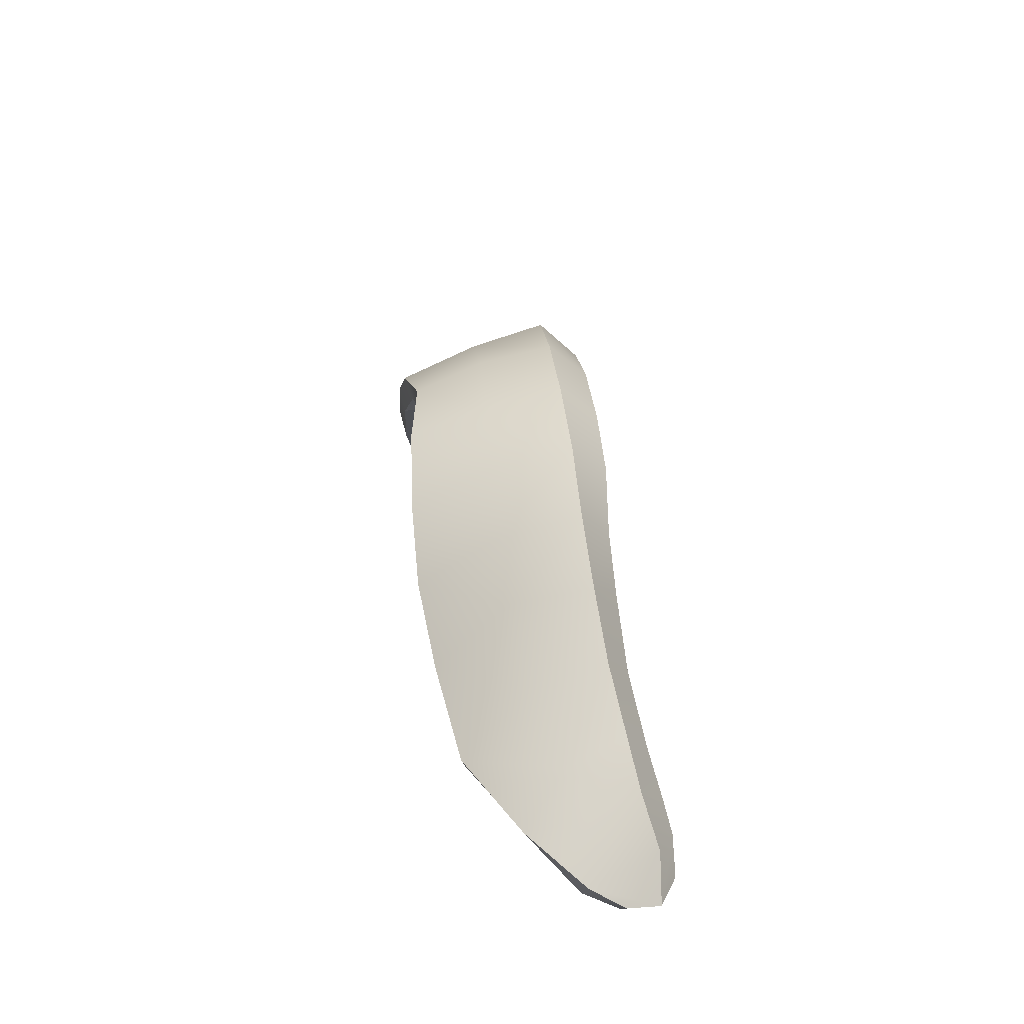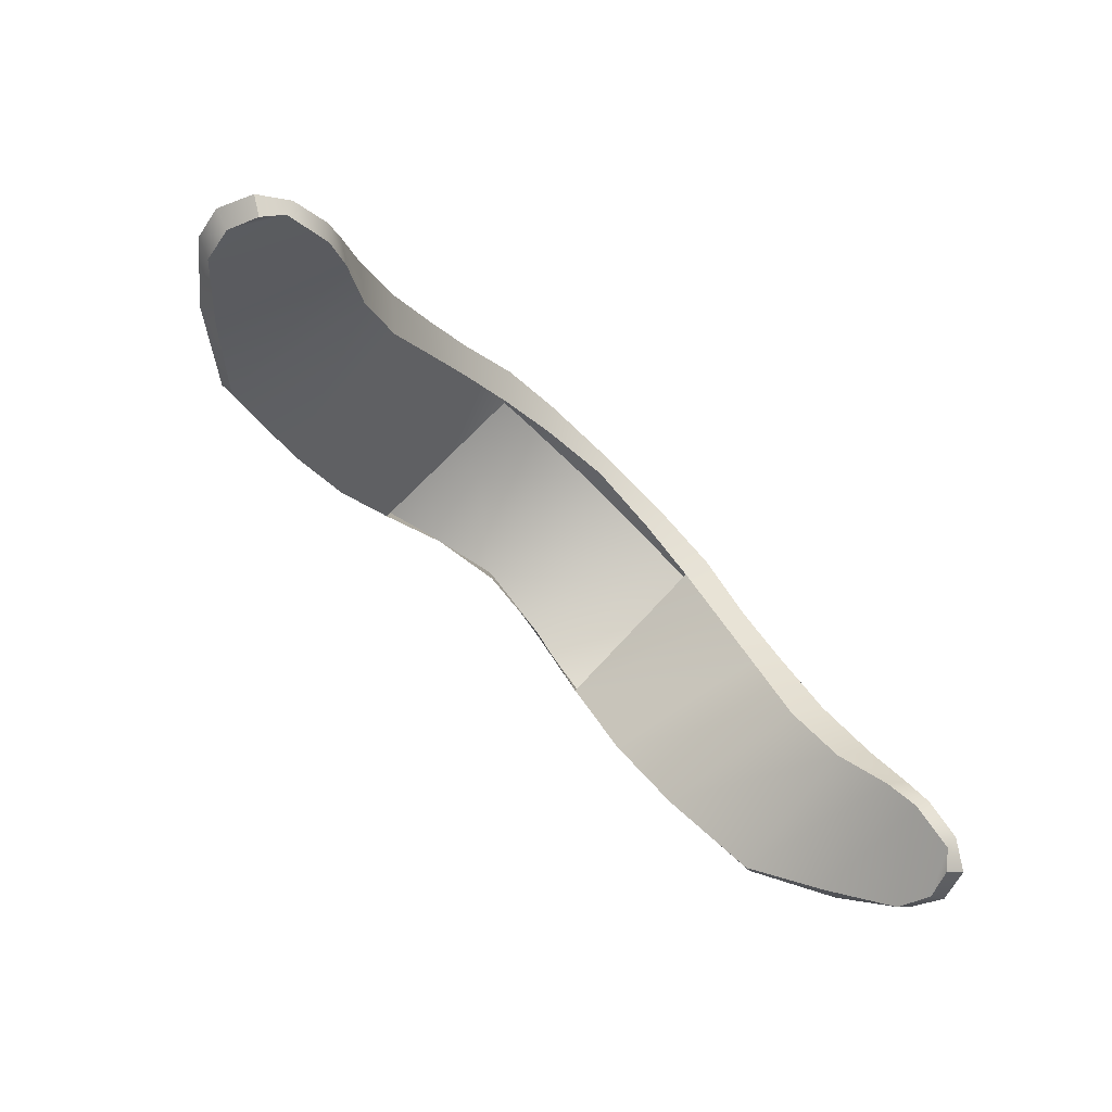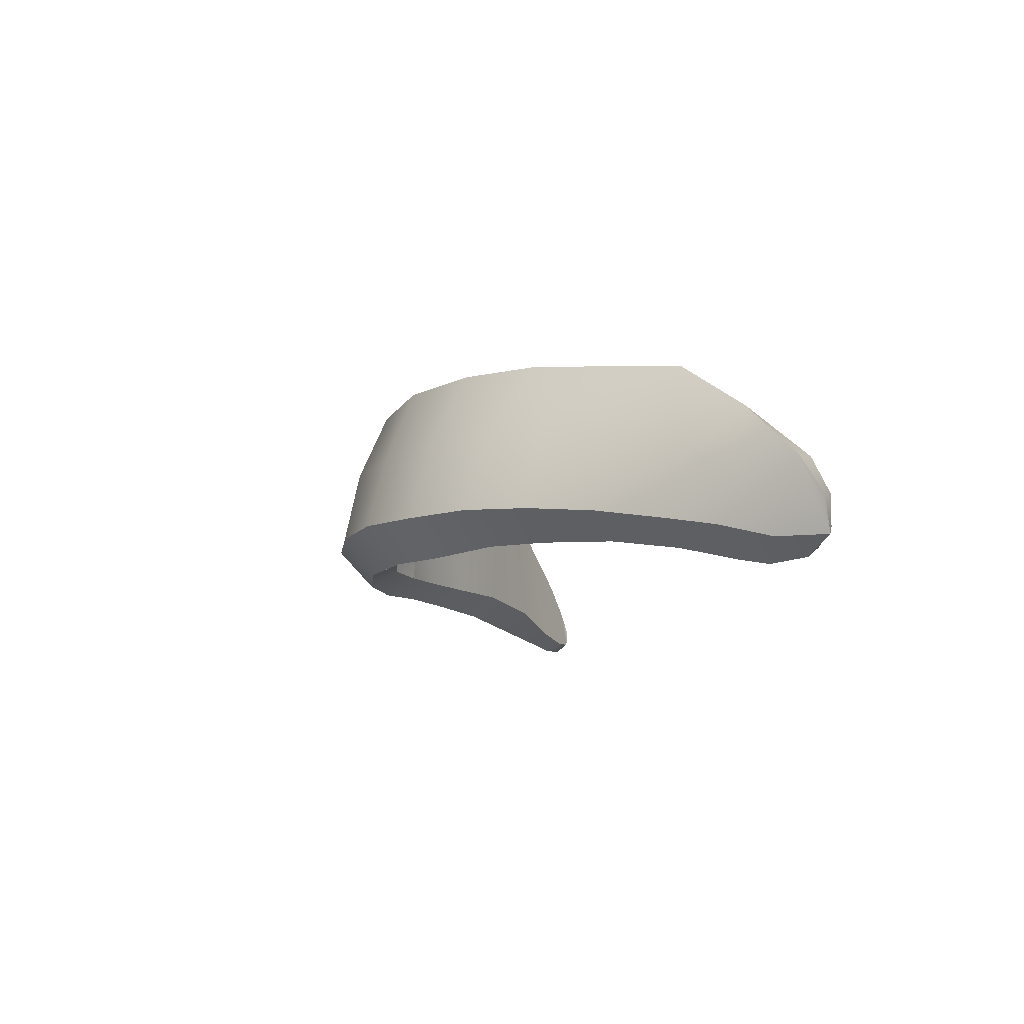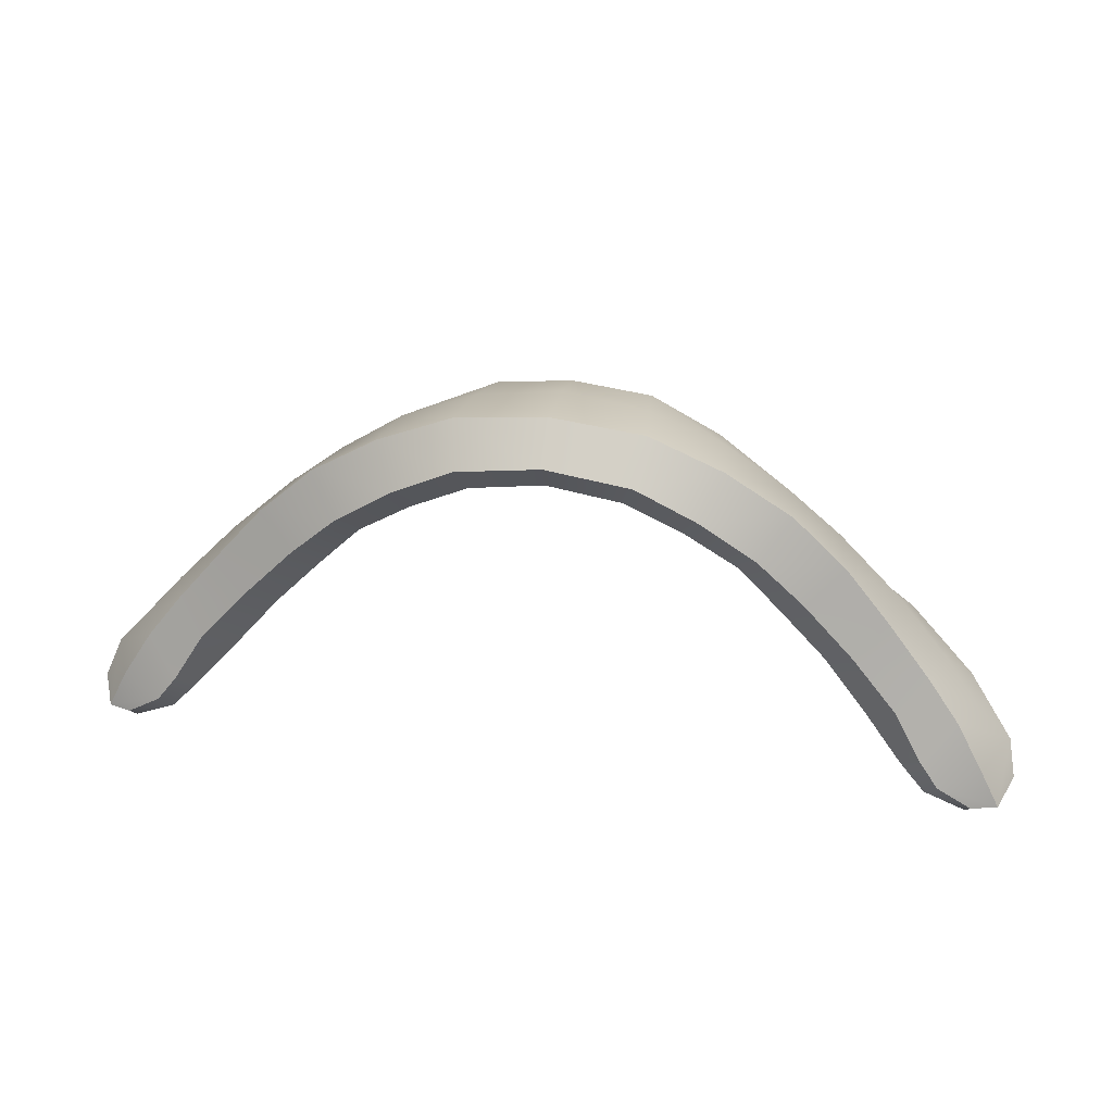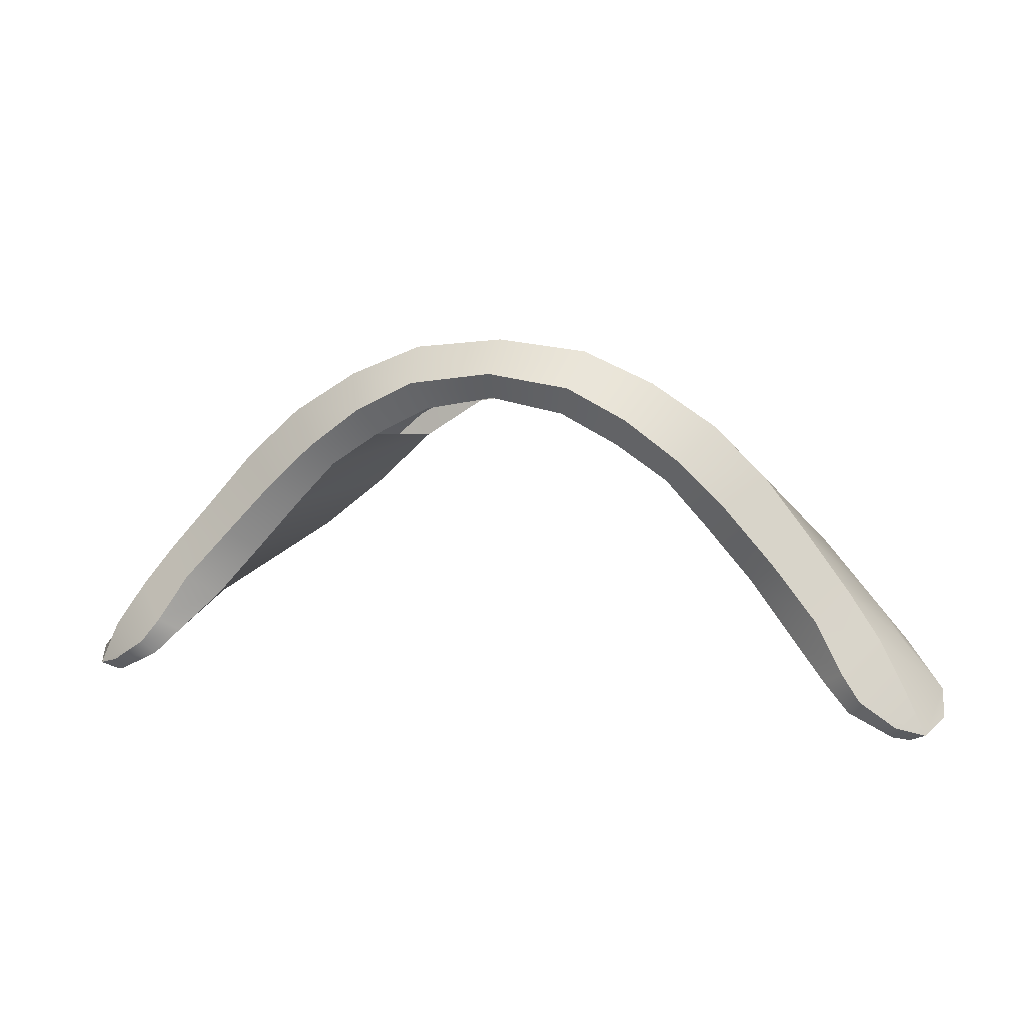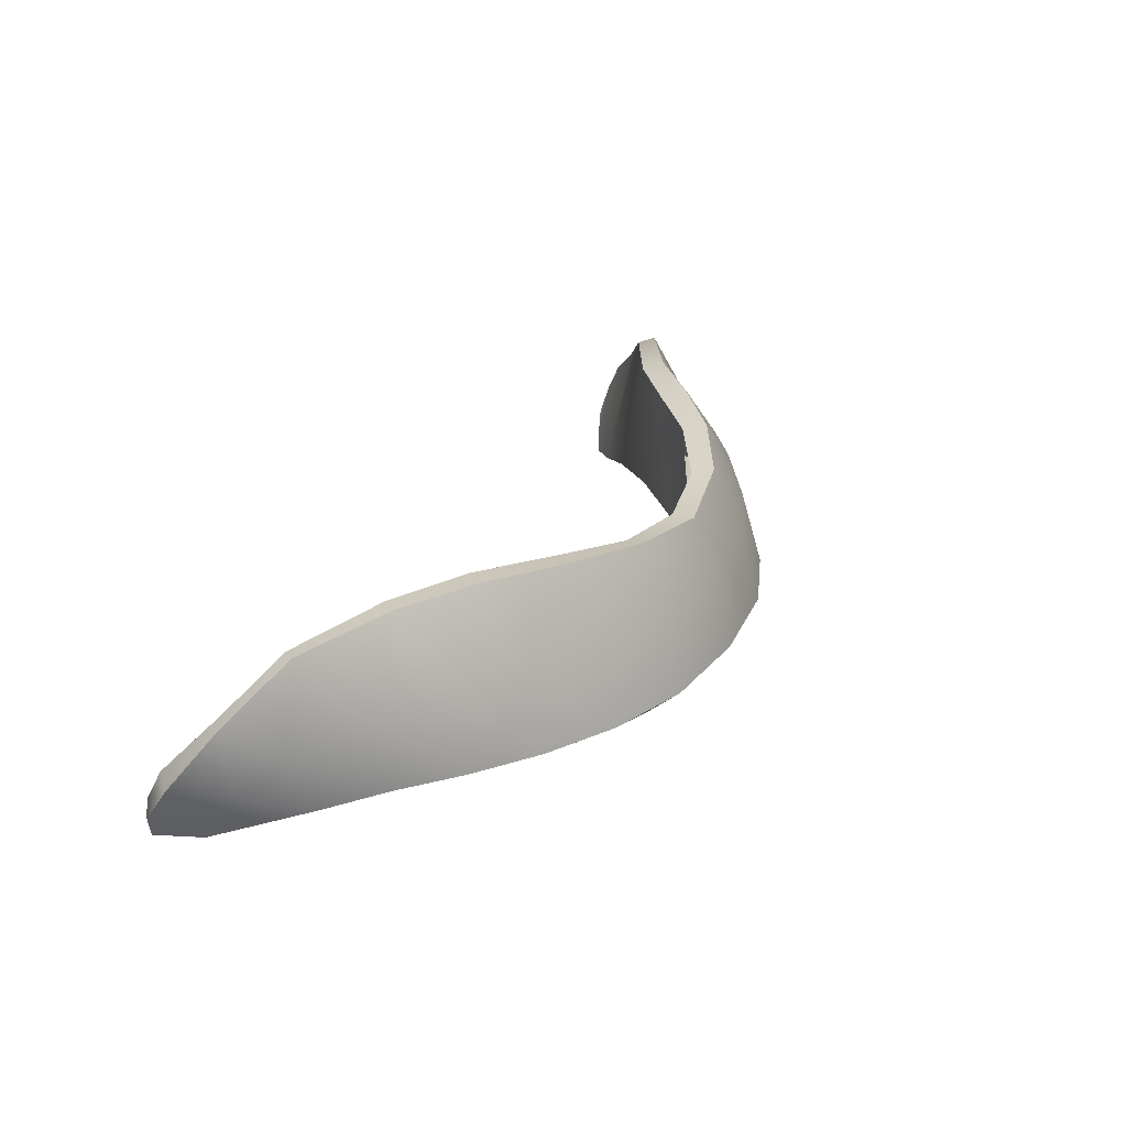
<metadata>
{"format":"obj","ext":"obj","renderer":"f3d","projection":"perspective","resolution":1024,"background":"white","views":[{"elev":26.1,"azim":-95.4,"up":"+Z"},{"elev":-70.7,"azim":-45.0,"up":"+Z"},{"elev":-10.5,"azim":75.9,"up":"+Y"},{"elev":36.9,"azim":9.7,"up":"+Z"},{"elev":10.0,"azim":18.2,"up":"+Z"},{"elev":33.4,"azim":-61.1,"up":"+Y"}]}
</metadata>
<code>
g Stash1_LP
v 0.04601 1.566 0.03617
v 0.04658 1.563 0.0342
v 0.04515 1.56 0.03311
v 0.04301 1.56 0.03758
v 0.04028 1.561 0.04202
v 0.04223 1.565 0.04095
v 0.04181 1.572 0.03956
v 0.03716 1.562 0.04615
v 0.03896 1.568 0.04423
v 0.0354 1.577 0.04336
v 0.03281 1.563 0.05138
v 0.03347 1.57 0.04962
v 0.02719 1.579 0.04856
v 0.02828 1.564 0.05673
v 0.02744 1.572 0.05495
v 0.02101 1.58 0.05411
v 0.02292 1.564 0.0617
v 0.02213 1.573 0.05904
v 0.01467 1.58 0.05971
v 0.01636 1.565 0.06583
v 0.01586 1.573 0.06353
v 0.007652 1.58 0.06384
v 0.00839 1.572 0.06689
v 0.009072 1.565 0.06885
v 0 1.579 0.06538
v 0 1.565 0.06984
v 0 1.572 0.06831
v -0.00839 1.572 0.06689
v -0.009072 1.565 0.06885
v -0.007652 1.58 0.06384
v -0.01636 1.565 0.06583
v -0.01586 1.573 0.06353
v -0.01467 1.58 0.05971
v -0.02213 1.573 0.05904
v -0.02292 1.564 0.0617
v -0.02101 1.58 0.05411
v -0.02744 1.572 0.05495
v -0.02828 1.564 0.05673
v -0.02719 1.579 0.04856
v -0.03347 1.57 0.04962
v -0.03281 1.563 0.05138
v -0.0354 1.577 0.04336
v -0.03896 1.568 0.04423
v -0.03716 1.562 0.04615
v -0.04181 1.572 0.03956
v -0.04223 1.565 0.04095
v -0.04028 1.561 0.04202
v -0.04601 1.566 0.03617
v -0.04301 1.56 0.03758
v -0.04515 1.56 0.03311
v -0.04658 1.563 0.0342
v 0.04658 1.563 0.0342
v 0.04474 1.563 0.03279
v 0.04357 1.561 0.03226
v 0.04515 1.56 0.03311
v 0.04601 1.566 0.03617
v 0.04474 1.563 0.03279
v 0.04658 1.563 0.0342
v 0.04417 1.567 0.03433
v 0.04181 1.572 0.03956
v 0.03982 1.572 0.03827
v 0.0354 1.577 0.04336
v 0.0343 1.576 0.04193
v 0.02719 1.579 0.04856
v 0.02567 1.578 0.04682
v 0.02101 1.58 0.05411
v 0.01932 1.579 0.05204
v 0.01467 1.58 0.05971
v 0.01356 1.58 0.0575
v 0.007652 1.58 0.06384
v 0.007028 1.579 0.0617
v 0 1.579 0.06538
v 0 1.578 0.06306
v -0.007028 1.579 0.0617
v -0.007652 1.58 0.06384
v -0.01356 1.58 0.0575
v -0.01467 1.58 0.05971
v -0.01932 1.579 0.05204
v -0.02101 1.58 0.05411
v -0.02567 1.578 0.04682
v -0.02719 1.579 0.04856
v -0.0343 1.576 0.04193
v -0.0354 1.577 0.04336
v -0.03982 1.572 0.03827
v -0.04181 1.572 0.03956
v -0.04417 1.567 0.03433
v -0.04601 1.566 0.03617
v -0.04474 1.563 0.03279
v -0.04658 1.563 0.0342
v 0.04515 1.56 0.03311
v 0.04242 1.558 0.03411
v 0.03898 1.558 0.03641
v 0.04301 1.56 0.03758
v 0.03708 1.558 0.03889
v 0.04028 1.561 0.04202
v 0.03429 1.56 0.04347
v 0.03716 1.562 0.04615
v 0.02969 1.561 0.04866
v 0.03281 1.563 0.05138
v 0.02469 1.561 0.05401
v 0.02828 1.564 0.05673
v 0.02007 1.561 0.05831
v 0.02292 1.564 0.0617
v 0.01446 1.561 0.06242
v 0.01636 1.565 0.06583
v 0.008389 1.561 0.06542
v 0.009072 1.565 0.06885
v 0 1.561 0.06662
v 0 1.565 0.06984
v -0.009072 1.565 0.06885
v -0.008389 1.561 0.06542
v -0.01636 1.565 0.06583
v -0.01446 1.561 0.06242
v -0.02292 1.564 0.0617
v -0.02007 1.561 0.05831
v -0.02828 1.564 0.05673
v -0.02469 1.561 0.05401
v -0.03281 1.563 0.05138
v -0.02969 1.561 0.04866
v -0.03716 1.562 0.04615
v -0.03429 1.56 0.04347
v -0.04028 1.561 0.04202
v -0.03708 1.558 0.03889
v -0.04301 1.56 0.03758
v -0.03898 1.558 0.03641
v -0.04515 1.56 0.03311
v -0.04242 1.558 0.03411
v 0.04357 1.561 0.03226
v 0.04206 1.559 0.03287
v 0.04242 1.558 0.03411
v 0.04515 1.56 0.03311
v 0.0378 1.559 0.03505
v 0.04242 1.558 0.03411
v 0.04206 1.559 0.03287
v 0.03898 1.558 0.03641
v 0.03527 1.559 0.03759
v 0.03708 1.558 0.03889
v 0.03146 1.562 0.04151
v 0.03429 1.56 0.04347
v 0.02711 1.563 0.04662
v 0.02969 1.561 0.04866
v 0.02234 1.563 0.05191
v 0.02469 1.561 0.05401
v 0.01825 1.563 0.05624
v 0.02007 1.561 0.05831
v 0.01307 1.563 0.05969
v 0.01446 1.561 0.06242
v 0.007305 1.563 0.06265
v 0.01446 1.561 0.06242
v 0.008389 1.561 0.06542
v 0 1.562 0.06404
v 0 1.561 0.06662
v -0.008389 1.561 0.06542
v -0.007305 1.563 0.06265
v -0.01446 1.561 0.06242
v -0.01307 1.563 0.05969
v -0.02007 1.561 0.05831
v -0.01825 1.563 0.05624
v -0.02469 1.561 0.05401
v -0.02234 1.563 0.05191
v -0.02969 1.561 0.04866
v -0.02711 1.563 0.04662
v -0.03429 1.56 0.04347
v -0.03146 1.562 0.04151
v -0.03708 1.558 0.03889
v -0.03527 1.559 0.03759
v -0.03898 1.558 0.03641
v -0.0378 1.559 0.03505
v -0.04242 1.558 0.03411
v -0.04206 1.559 0.03287
v 0.04357 1.561 0.03226
v 0.04474 1.563 0.03279
v 0.04206 1.559 0.03287
v 0.04417 1.567 0.03433
v 0.0378 1.559 0.03505
v 0.03982 1.572 0.03827
v 0.03527 1.559 0.03759
v 0.0343 1.576 0.04193
v 0.03146 1.562 0.04151
v 0.02567 1.578 0.04682
v 0.02711 1.563 0.04662
v 0.01932 1.579 0.05204
v 0.02234 1.563 0.05191
v 0.01356 1.58 0.0575
v 0.01825 1.563 0.05624
v 0.01307 1.563 0.05969
v -0.04658 1.563 0.0342
v -0.04515 1.56 0.03311
v -0.04357 1.561 0.03226
v -0.04474 1.563 0.03279
v -0.04357 1.561 0.03226
v -0.04515 1.56 0.03311
v -0.04242 1.558 0.03411
v -0.04206 1.559 0.03287
v -0.04357 1.561 0.03226
v -0.04206 1.559 0.03287
v -0.04474 1.563 0.03279
v -0.04417 1.567 0.03433
v -0.0378 1.559 0.03505
v -0.03982 1.572 0.03827
v -0.03527 1.559 0.03759
v -0.0343 1.576 0.04193
v -0.03146 1.562 0.04151
v -0.02567 1.578 0.04682
v -0.02711 1.563 0.04662
v -0.01932 1.579 0.05204
v -0.02234 1.563 0.05191
v -0.01356 1.58 0.0575
v -0.01825 1.563 0.05624
v -0.01307 1.563 0.05969
g Stash1_LP_0
f 3 2 1
f 4 3 1
f 5 4 1
f 6 5 1
f 6 1 7
f 5 6 8
f 9 6 7
f 6 9 8
f 9 7 10
f 8 9 11
f 12 9 10
f 9 12 11
f 12 10 13
f 11 12 14
f 15 12 13
f 12 15 14
f 15 13 16
f 14 15 17
f 18 15 16
f 15 18 17
f 18 16 19
f 17 18 20
f 21 18 19
f 18 21 20
f 21 19 22
f 21 23 20
f 23 21 22
f 23 24 20
f 22 25 23
f 26 24 23
f 25 27 23
f 27 26 23
f 27 25 28
f 26 27 28
f 29 26 28
f 25 30 28
f 29 28 31
f 32 28 30
f 28 32 31
f 33 32 30
f 32 34 31
f 34 32 33
f 34 35 31
f 36 34 33
f 34 37 35
f 37 34 36
f 37 38 35
f 39 37 36
f 37 40 38
f 40 37 39
f 40 41 38
f 42 40 39
f 40 43 41
f 43 40 42
f 43 44 41
f 45 43 42
f 43 46 44
f 46 43 45
f 46 47 44
f 48 46 45
f 47 46 48
f 49 47 48
f 50 49 48
f 51 50 48
f 54 53 52
f 55 54 52
f 58 57 56
f 57 59 56
f 56 59 60
f 59 61 60
f 60 61 62
f 61 63 62
f 62 63 64
f 63 65 64
f 64 65 66
f 65 67 66
f 66 67 68
f 67 69 68
f 68 69 70
f 69 71 70
f 70 71 72
f 71 73 72
f 73 74 72
f 74 75 72
f 74 76 75
f 76 77 75
f 76 78 77
f 78 79 77
f 78 80 79
f 80 81 79
f 80 82 81
f 82 83 81
f 82 84 83
f 84 85 83
f 84 86 85
f 86 87 85
f 86 88 87
f 88 89 87
f 92 91 90
f 93 92 90
f 94 92 93
f 95 94 93
f 96 94 95
f 97 96 95
f 98 96 97
f 99 98 97
f 100 98 99
f 101 100 99
f 102 100 101
f 103 102 101
f 104 102 103
f 105 104 103
f 106 104 105
f 107 106 105
f 108 106 107
f 109 108 107
f 108 109 110
f 111 108 110
f 111 110 112
f 113 111 112
f 113 112 114
f 115 113 114
f 115 114 116
f 117 115 116
f 117 116 118
f 119 117 118
f 119 118 120
f 121 119 120
f 121 120 122
f 123 121 122
f 123 122 124
f 125 123 124
f 125 124 126
f 127 125 126
f 130 129 128
f 131 130 128
f 134 133 132
f 133 135 132
f 132 135 136
f 135 137 136
f 136 137 138
f 137 139 138
f 138 139 140
f 139 141 140
f 140 141 142
f 141 143 142
f 142 143 144
f 143 145 144
f 144 145 146
f 145 147 146
f 146 149 148
f 149 150 148
f 148 150 151
f 150 152 151
f 152 153 151
f 153 154 151
f 153 155 154
f 155 156 154
f 155 157 156
f 157 158 156
f 157 159 158
f 159 160 158
f 159 161 160
f 161 162 160
f 161 163 162
f 163 164 162
f 163 165 164
f 165 166 164
f 165 167 166
f 167 168 166
f 167 169 168
f 169 170 168
f 173 172 171
f 172 173 174
f 173 175 174
f 174 175 176
f 175 177 176
f 176 177 178
f 177 179 178
f 178 179 180
f 179 181 180
f 180 181 182
f 181 183 182
f 182 183 184
f 183 185 184
f 186 184 185
f 189 188 187
f 190 189 187
f 193 192 191
f 194 193 191
f 197 196 195
f 196 197 198
f 199 196 198
f 199 198 200
f 201 199 200
f 201 200 202
f 203 201 202
f 203 202 204
f 205 203 204
f 205 204 206
f 207 205 206
f 207 206 208
f 209 207 208
f 208 210 209

</code>
